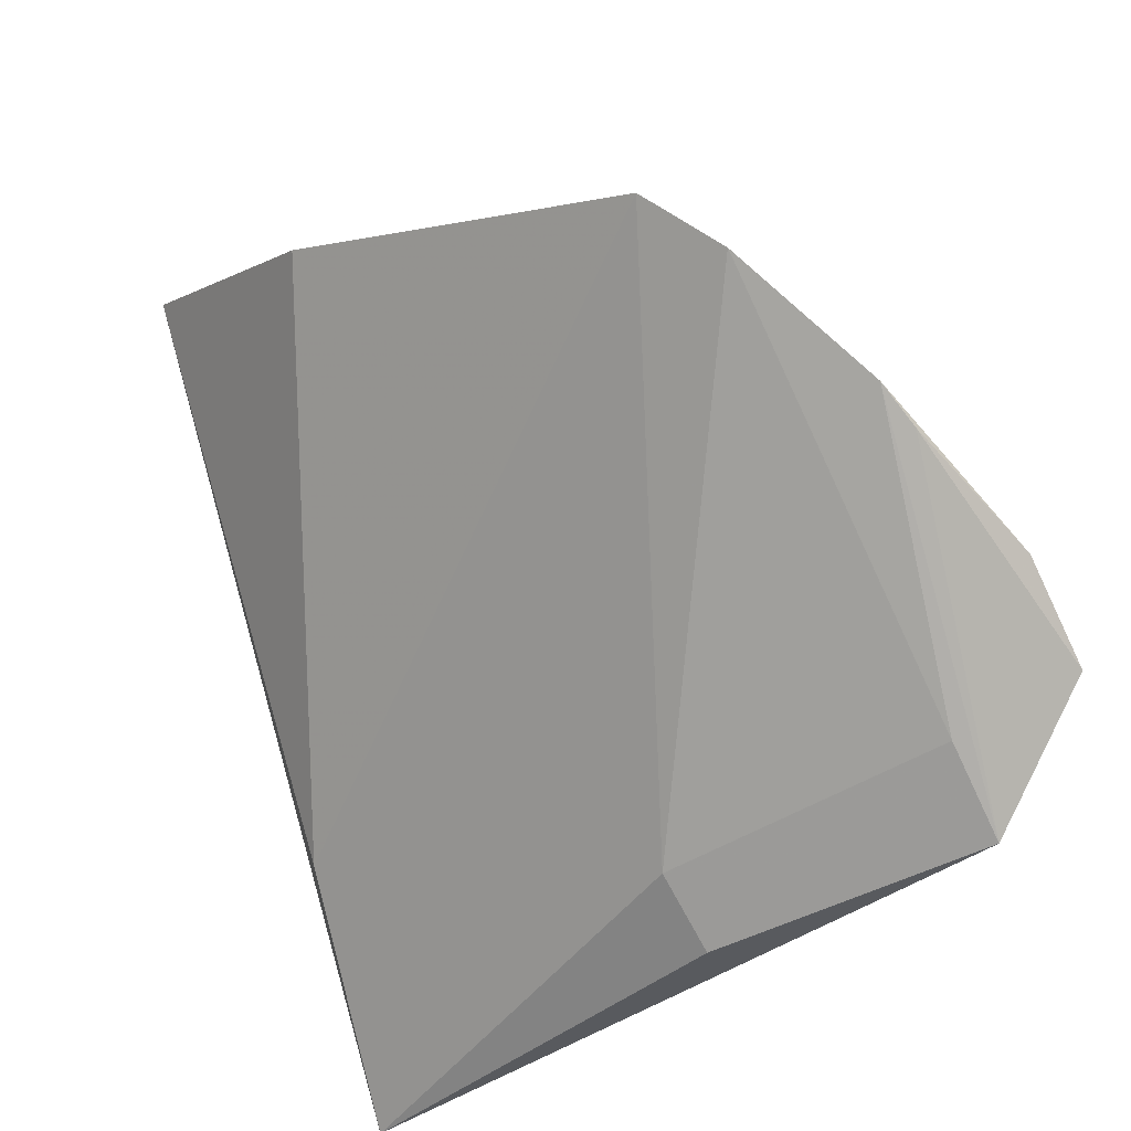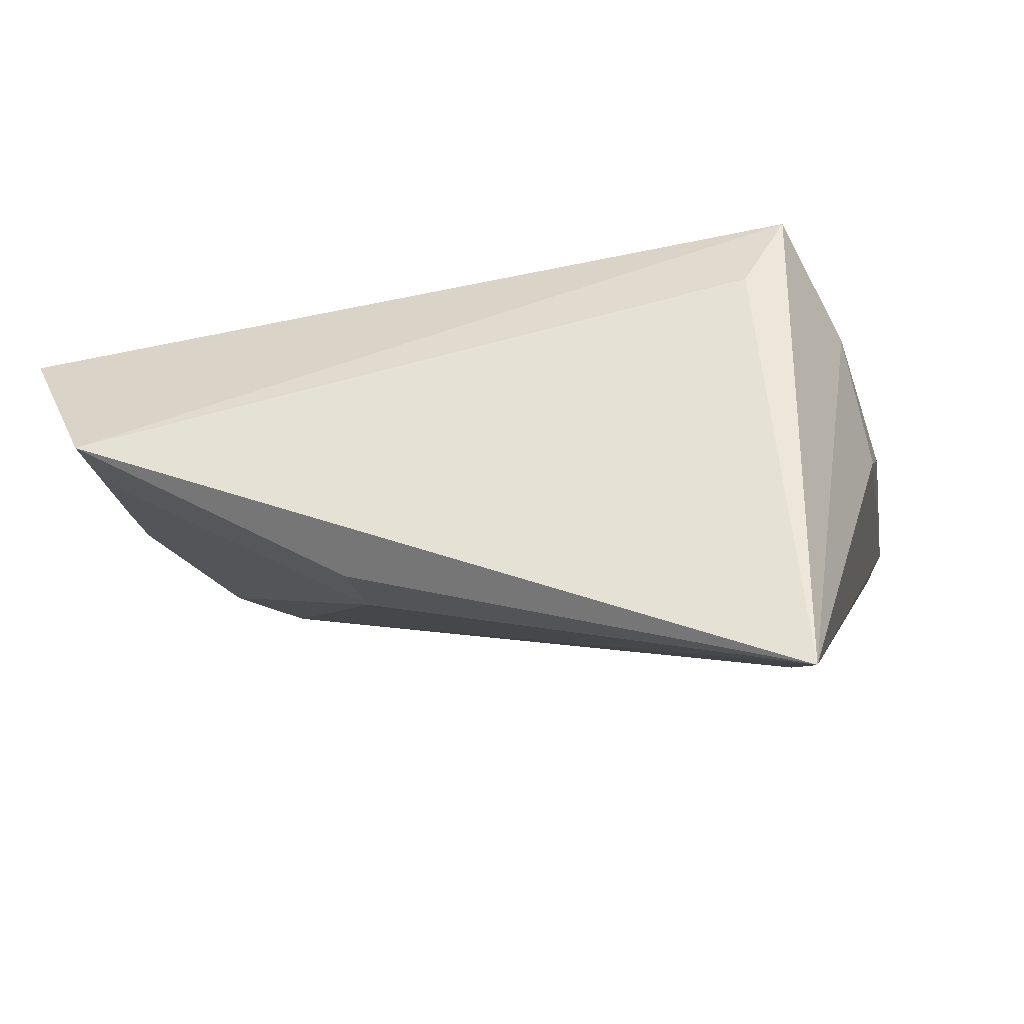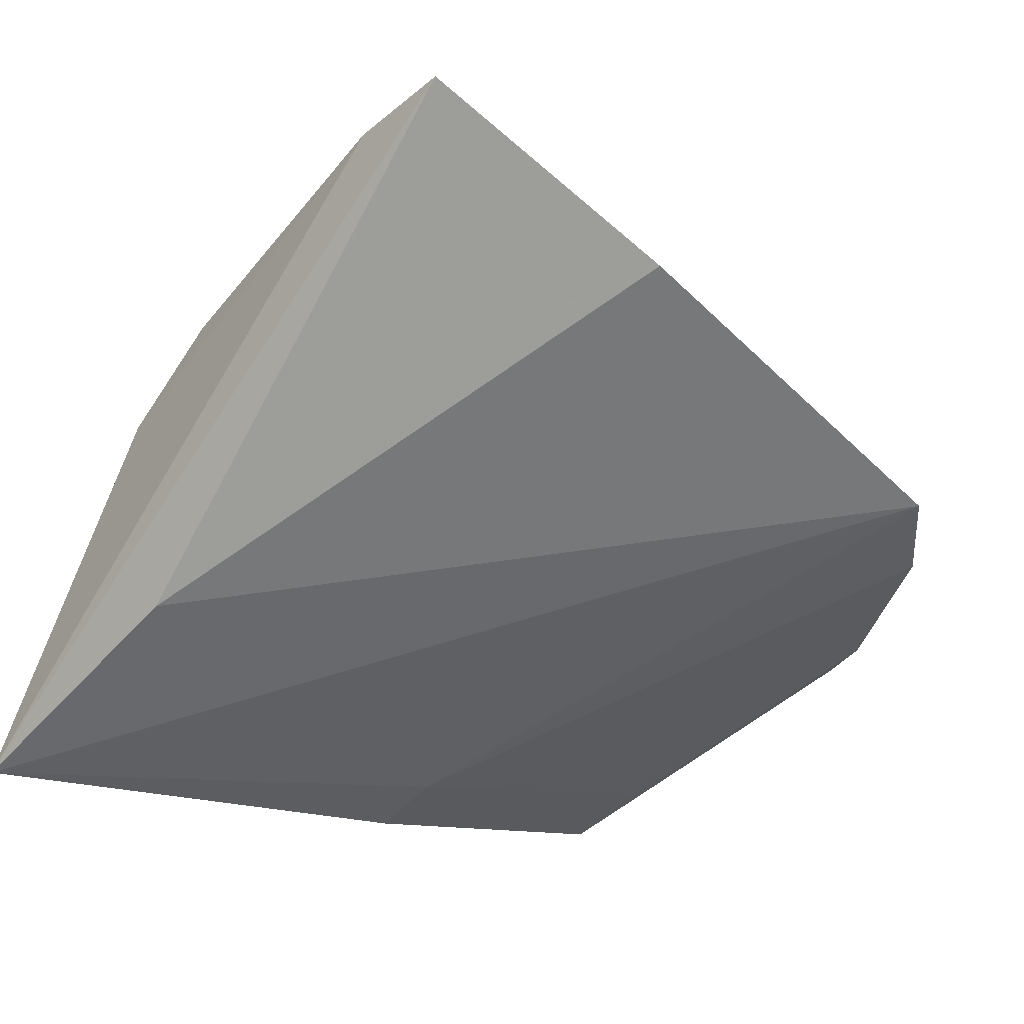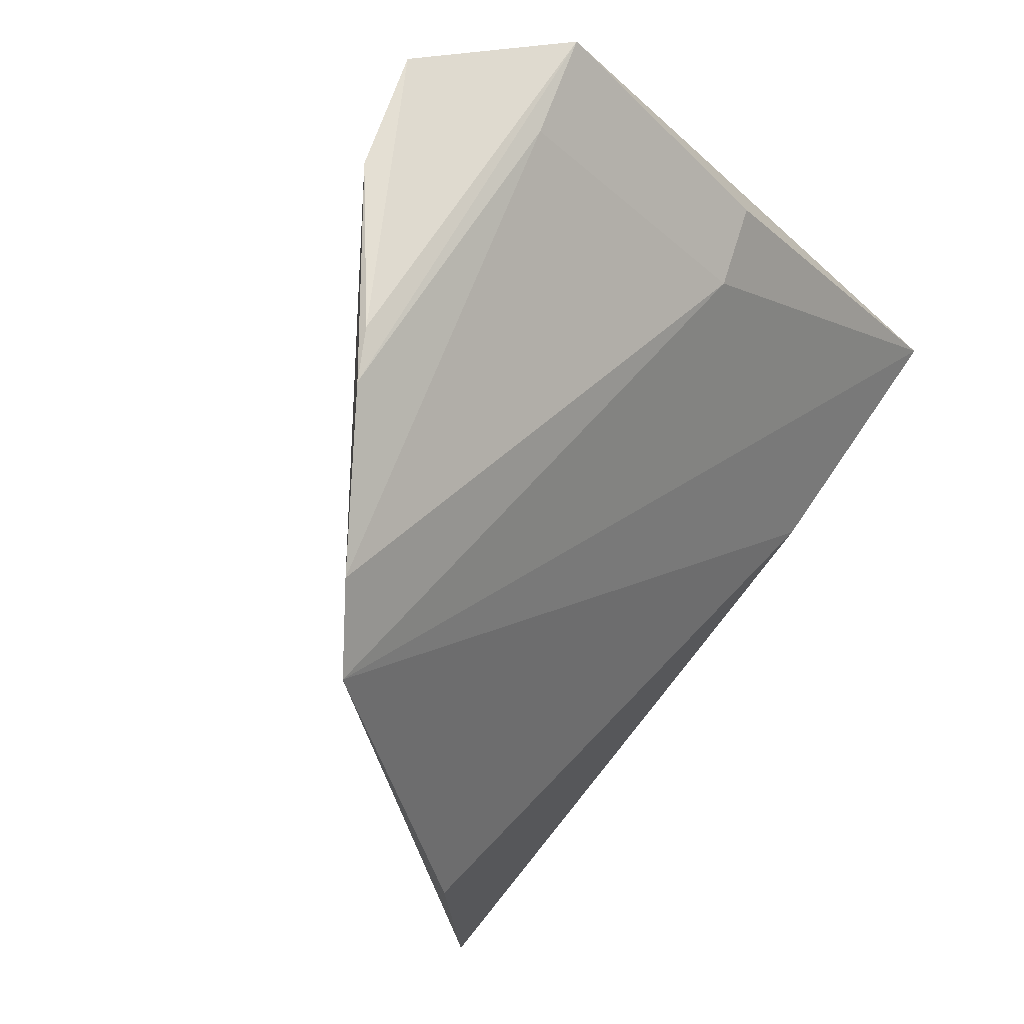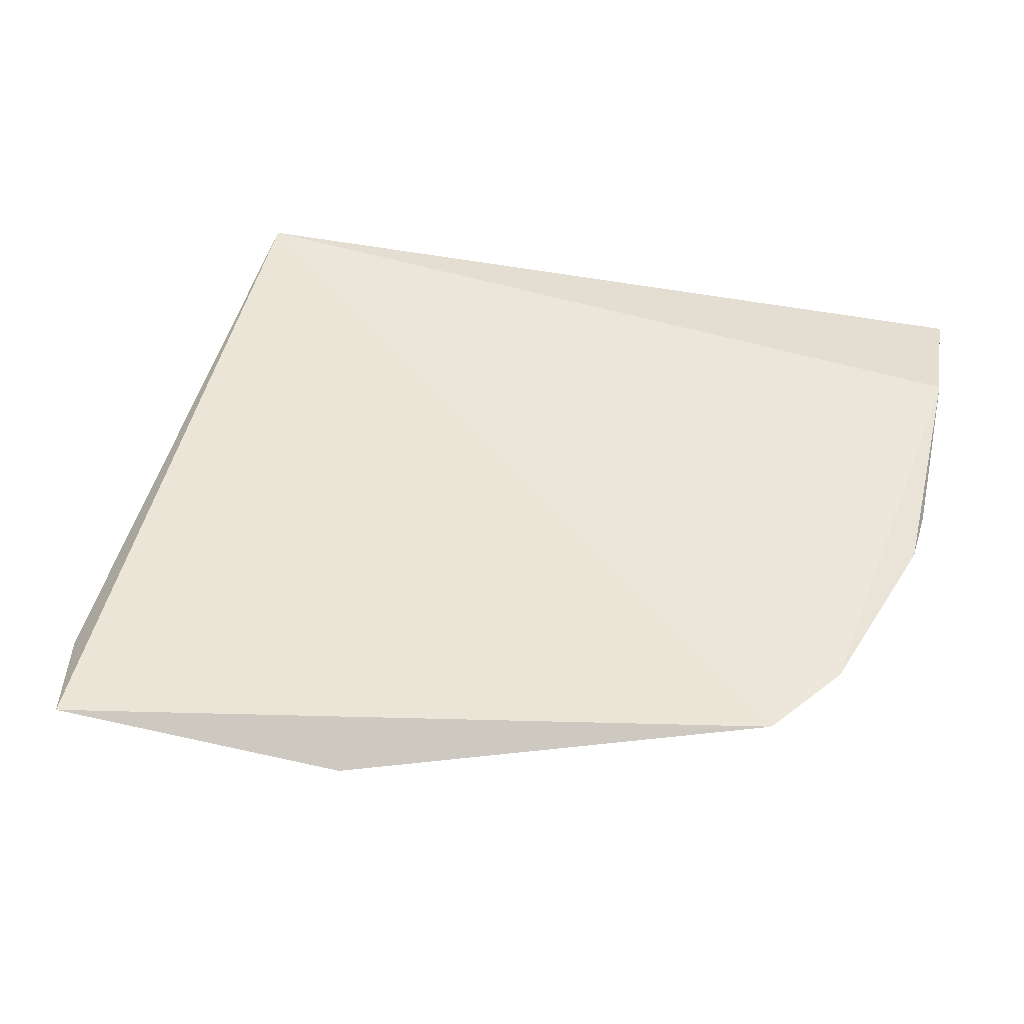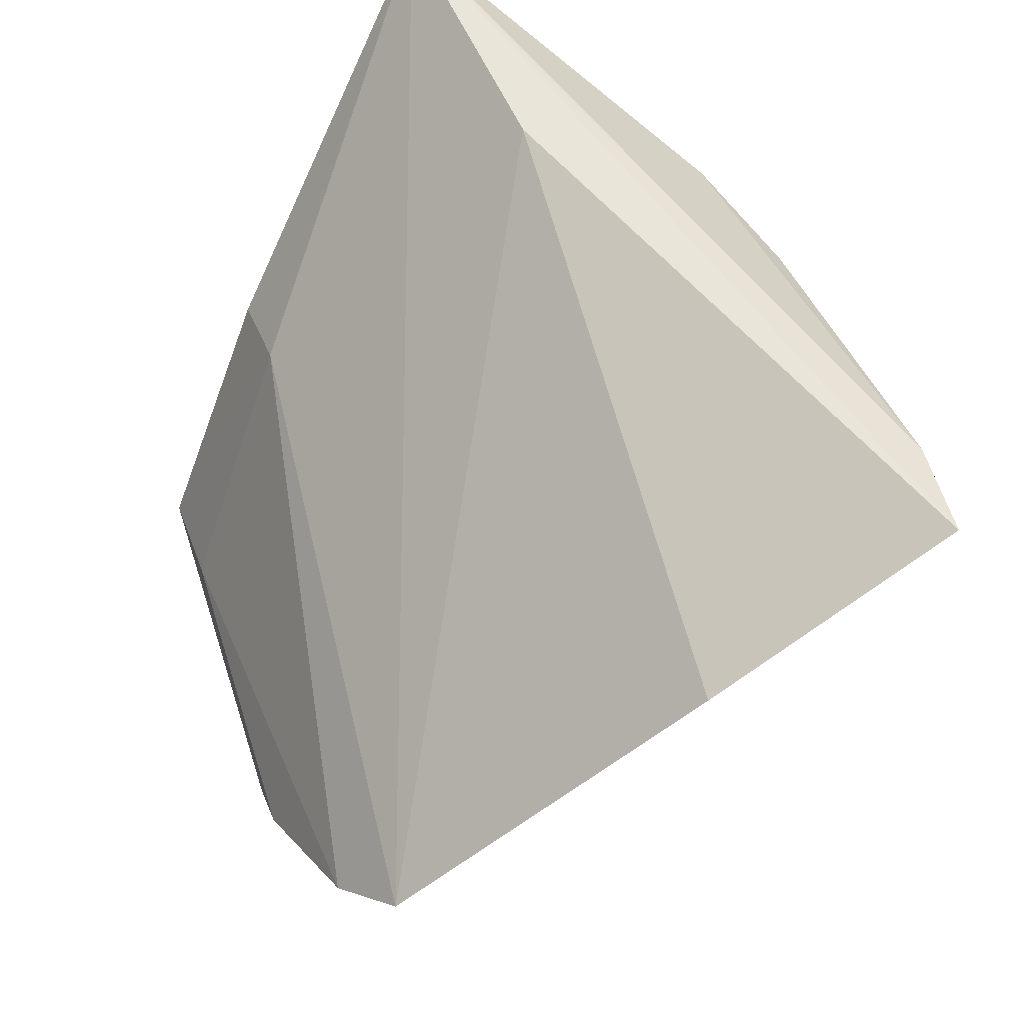
<metadata>
{"format":"obj","ext":"obj","renderer":"f3d","projection":"perspective","resolution":1024,"background":"white","views":[{"elev":-51.2,"azim":30.9,"up":"+Z"},{"elev":50.9,"azim":-152.4,"up":"+Y"},{"elev":-13.4,"azim":-36.6,"up":"+Z"},{"elev":-34.3,"azim":127.7,"up":"+Y"},{"elev":-35.5,"azim":32.3,"up":"+Y"},{"elev":-56.6,"azim":-111.0,"up":"+Y"}]}
</metadata>
<code>
v 0.08748 -0.1768 0.104
v 0.1094 -0.1163 0.08439
v 0.02123 -0.07968 0.1321
v 0.005156 -0.1717 0.151
v -0.01124 -0.08033 0.06754
v 0.091 -0.09251 0.06318
v 0.03621 -0.1799 0.1291
v -0.0005899 -0.1025 0.1178
v 0.104 -0.1469 0.08874
v 0.04982 -0.1061 0.06719
v 0.02118 -0.07889 0.1195
v 0.1085 -0.1005 0.07829
v -0.002159 -0.1133 0.08871
v 0.002847 -0.1582 0.1468
v 0.009564 -0.09349 0.1286
v 0.09498 -0.168 0.09747
v 0.04983 -0.09445 0.06246
v 0.1052 -0.1398 0.08661
v 0.001982 -0.1168 0.1302
v 0.09181 -0.1064 0.06892
f 1 2 3
f 1 3 4
f 7 1 4
f 10 1 5
f 11 6 5
f 11 5 3
f 11 3 6
f 12 6 3
f 12 3 2
f 13 5 1
f 13 1 7
f 13 7 4
f 13 4 5
f 14 8 5
f 14 5 4
f 14 4 3
f 15 3 5
f 15 5 8
f 15 14 3
f 16 9 2
f 16 2 1
f 16 1 10
f 17 10 5
f 17 5 6
f 17 6 10
f 18 9 6
f 18 6 12
f 18 12 2
f 18 2 9
f 19 15 8
f 19 8 14
f 19 14 15
f 20 16 10
f 20 10 6
f 20 6 9
f 20 9 16

</code>
